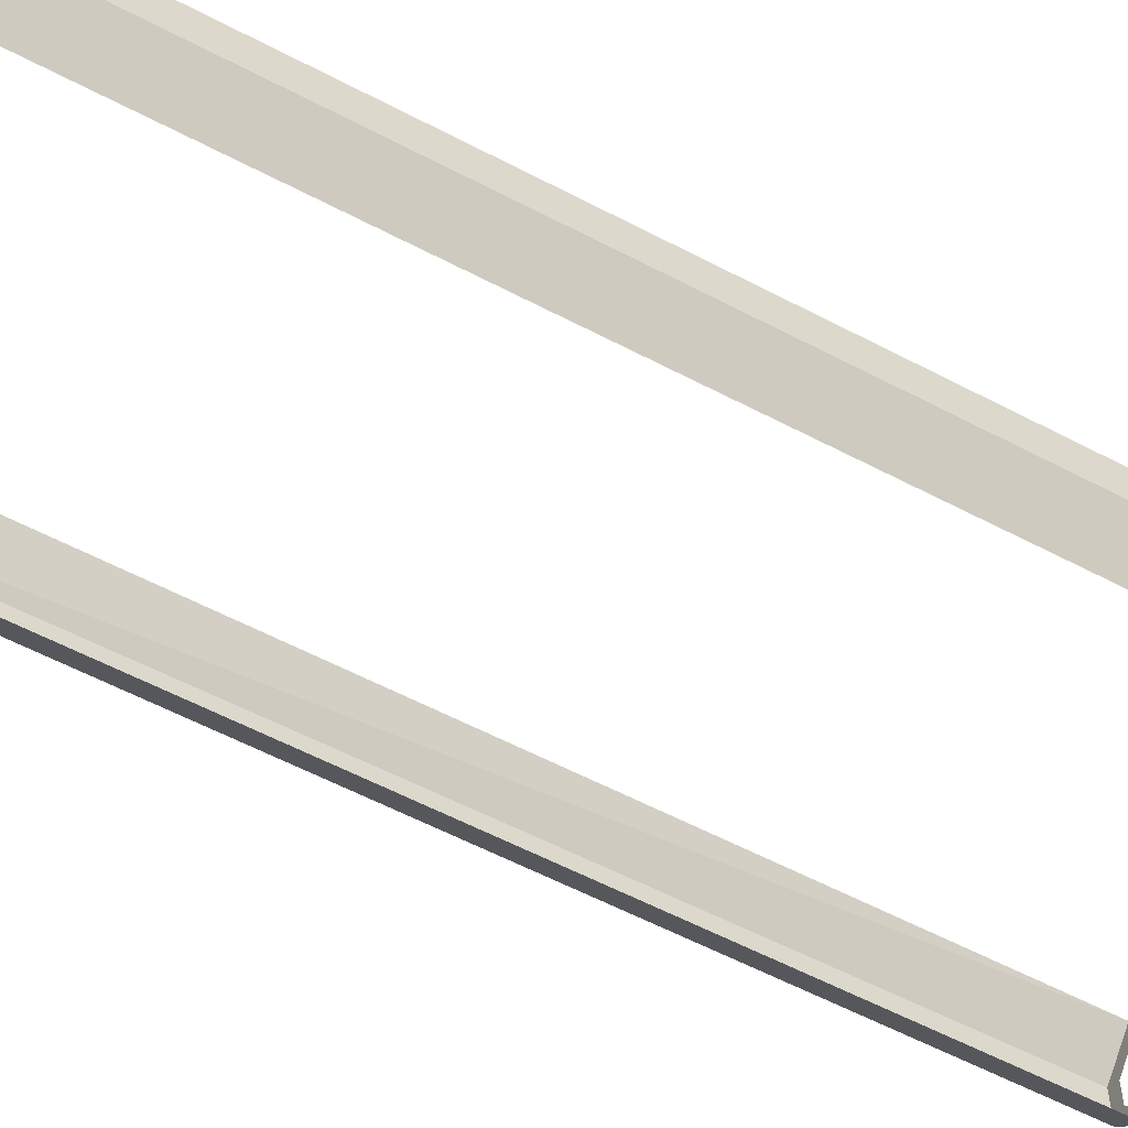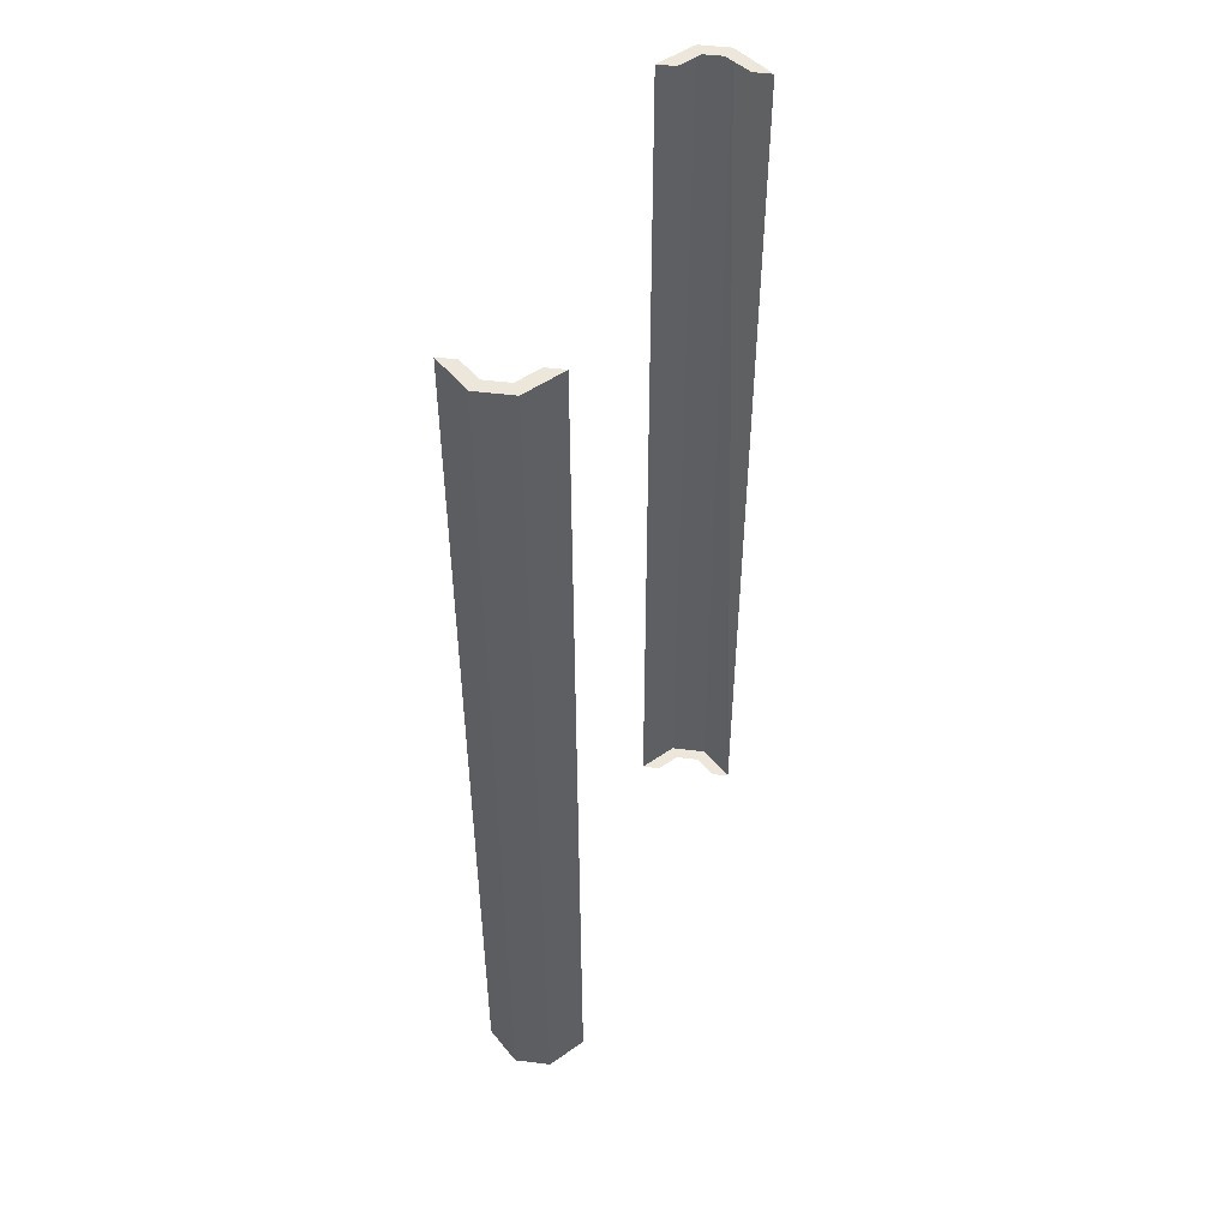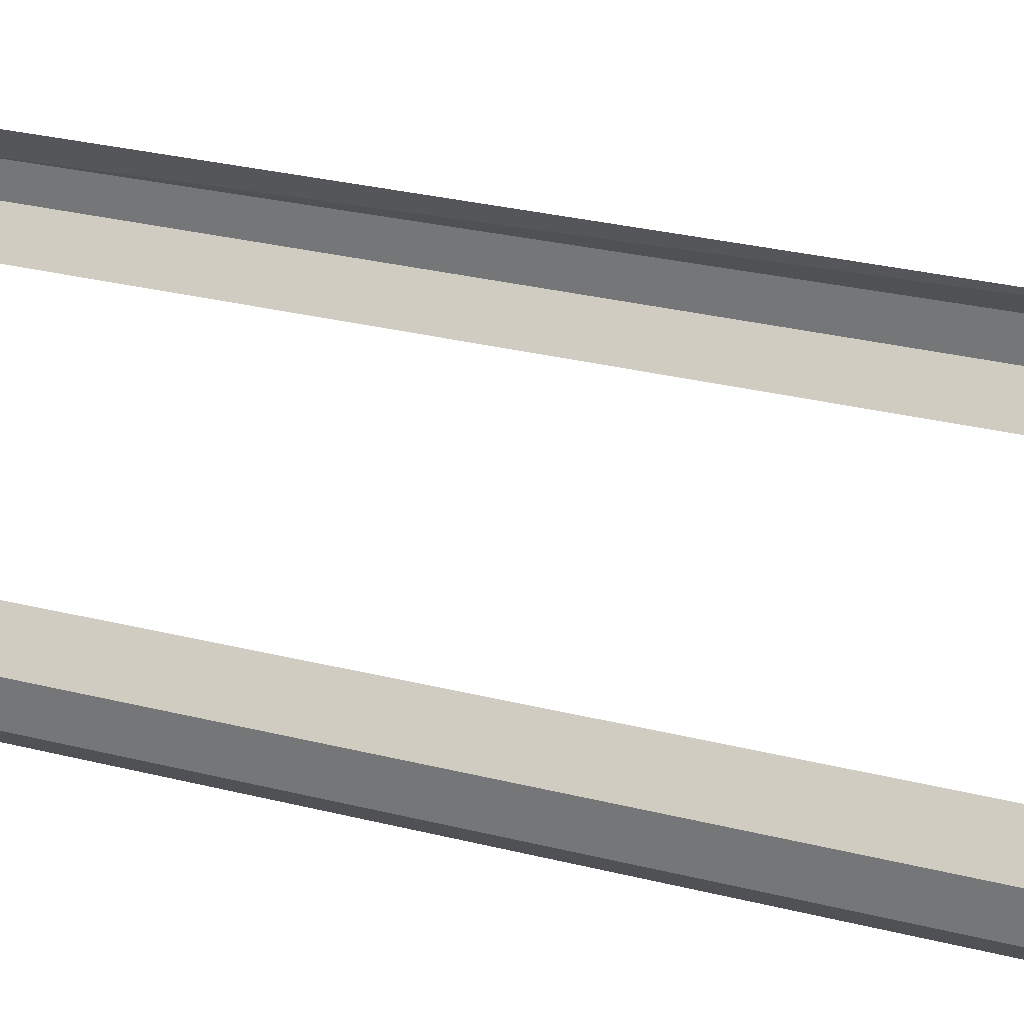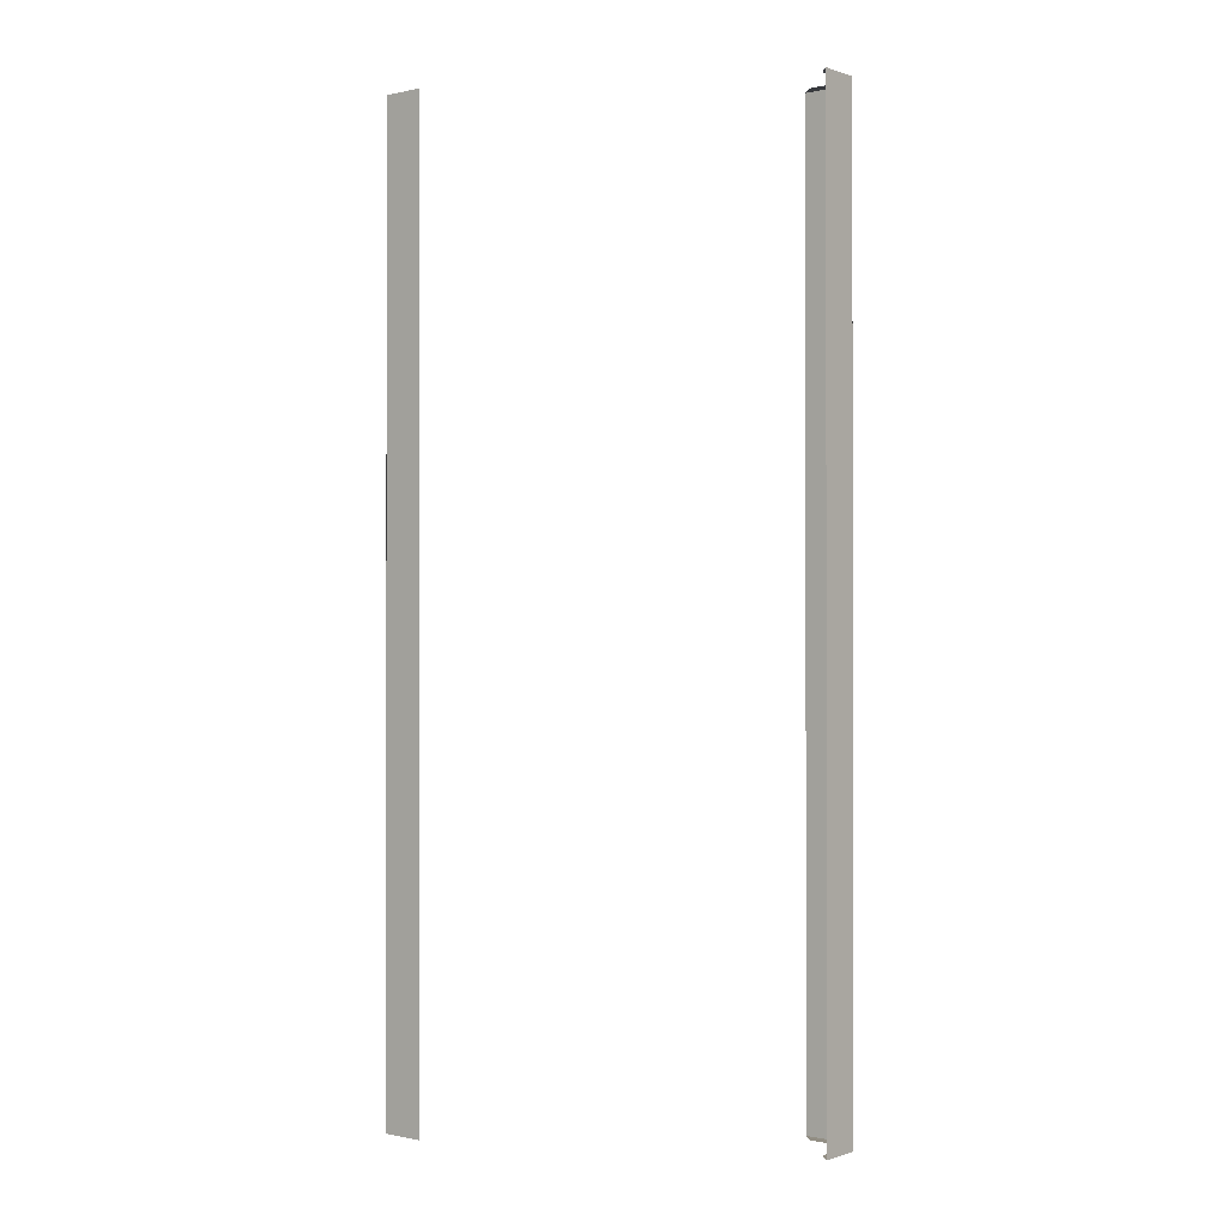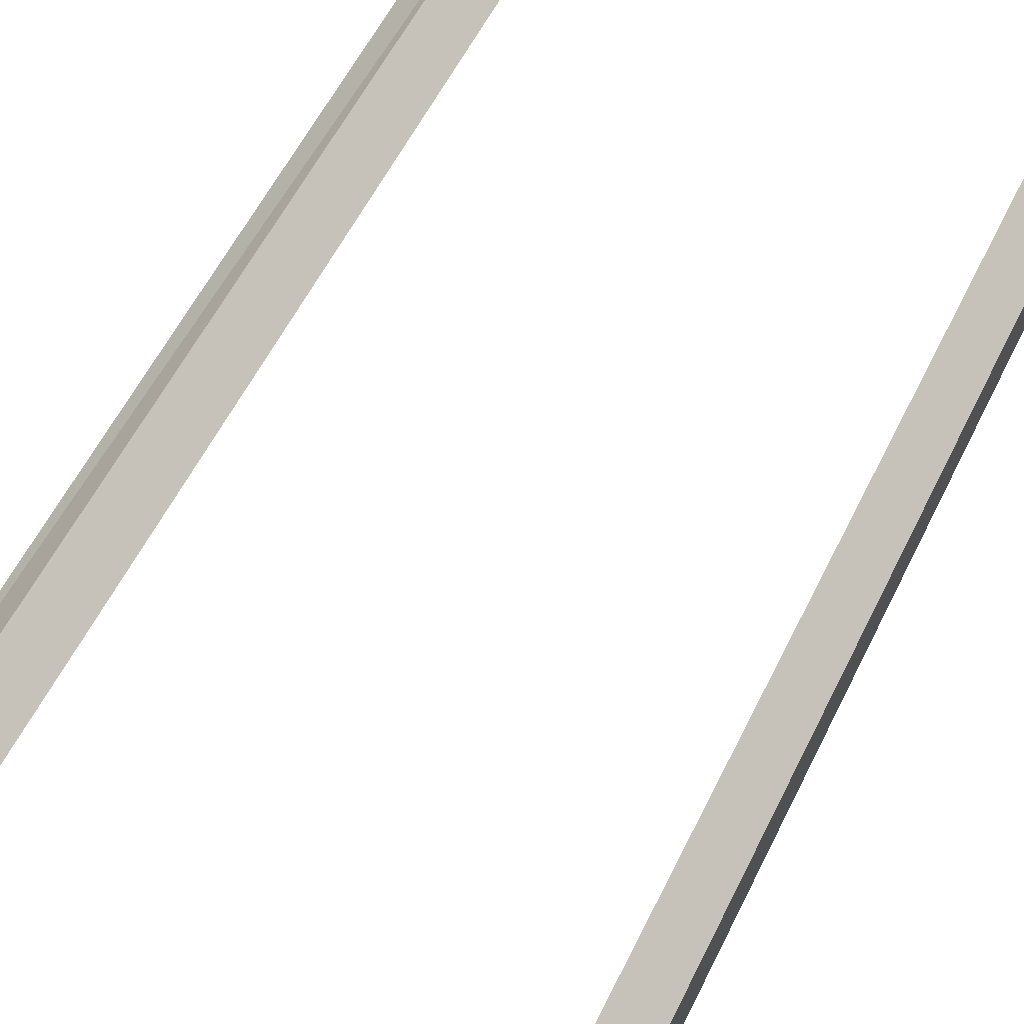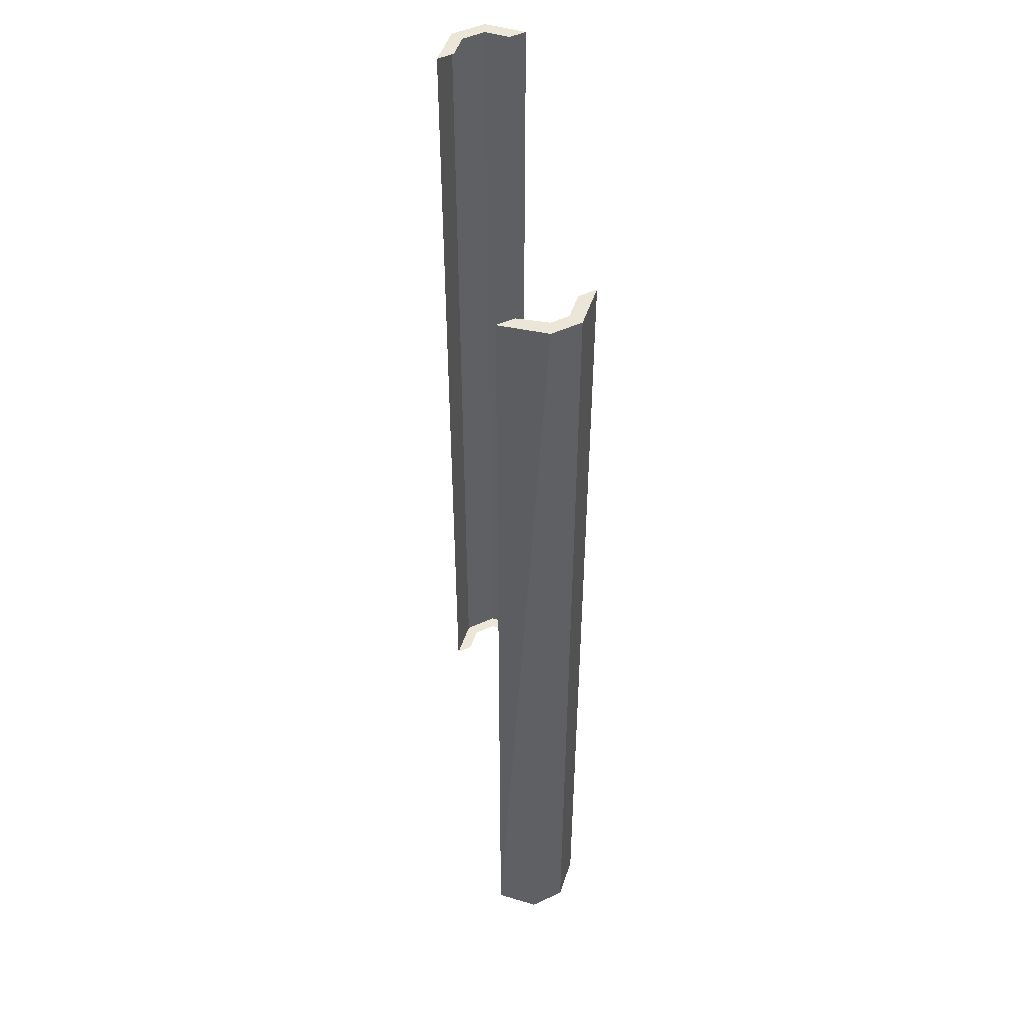
<metadata>
{"format":"obj","ext":"obj","renderer":"f3d","projection":"perspective","resolution":1024,"background":"white","views":[{"elev":-58.3,"azim":61.4,"up":"+Y"},{"elev":50.4,"azim":97.6,"up":"+Z"},{"elev":29.5,"azim":110.3,"up":"+Y"},{"elev":-0.4,"azim":-5.9,"up":"+Z"},{"elev":52.9,"azim":24.8,"up":"+Y"},{"elev":49.5,"azim":-116.9,"up":"+Z"}]}
</metadata>
<code>
o UModeler Object
v 0.9219 0.09475 -2.5
v 0.9219 0.0009995 -2.5
v 1.078 0.1572 -2.5
v 1.078 0.3447 -2.5
v 0.9219 0.501 -2.5
v 0.9219 0.4072 -2.5
v 1.016 0.3135 -2.5
v 1.016 0.1885 -2.5
v 1.078 0.3447 2.5
v 0.9219 0.501 2.5
v -0.9219 1.001 -2.5
v -0.9219 1.095 -2.5
v -1.078 0.9385 -2.5
v -1.078 0.751 -2.5
v -0.9219 0.5947 -2.5
v -0.9219 0.6885 -2.5
v -1.016 0.7822 -2.5
v -1.016 0.9072 -2.5
v -1.078 0.9072 2.5
v -0.9219 1.095 2.5
v -1.078 0.751 2.5
v -0.9219 0.5947 2.5
v -0.9219 0.6885 2.5
v -0.9219 1.001 2.5
v -1.016 0.876 2.5
v -1.016 0.7822 2.5
v 0.9219 0.4072 2.5
v 1.078 0.1572 2.5
v 0.9219 0.0009995 2.5
v 0.9219 0.09475 2.5
v 1.016 0.1885 2.5
v 1.016 0.3135 2.5
f 2 1 3
f 3 1 8
f 3 8 7
f 3 7 4
f 4 7 6
f 4 6 5
f 5 10 9
f 4 5 9
f 16 15 14
f 16 14 17
f 17 14 18
f 18 14 13
f 18 13 11
f 11 13 12
f 12 13 19
f 20 12 19
f 19 13 14
f 21 19 14
f 15 22 21
f 14 15 21
f 22 23 21
f 21 23 26
f 21 26 25
f 21 25 19
f 19 25 24
f 19 24 20
f 30 29 28
f 30 28 31
f 31 28 32
f 32 28 9
f 32 9 27
f 27 9 10
f 4 9 28
f 3 4 28
f 29 2 3
f 28 29 3

</code>
